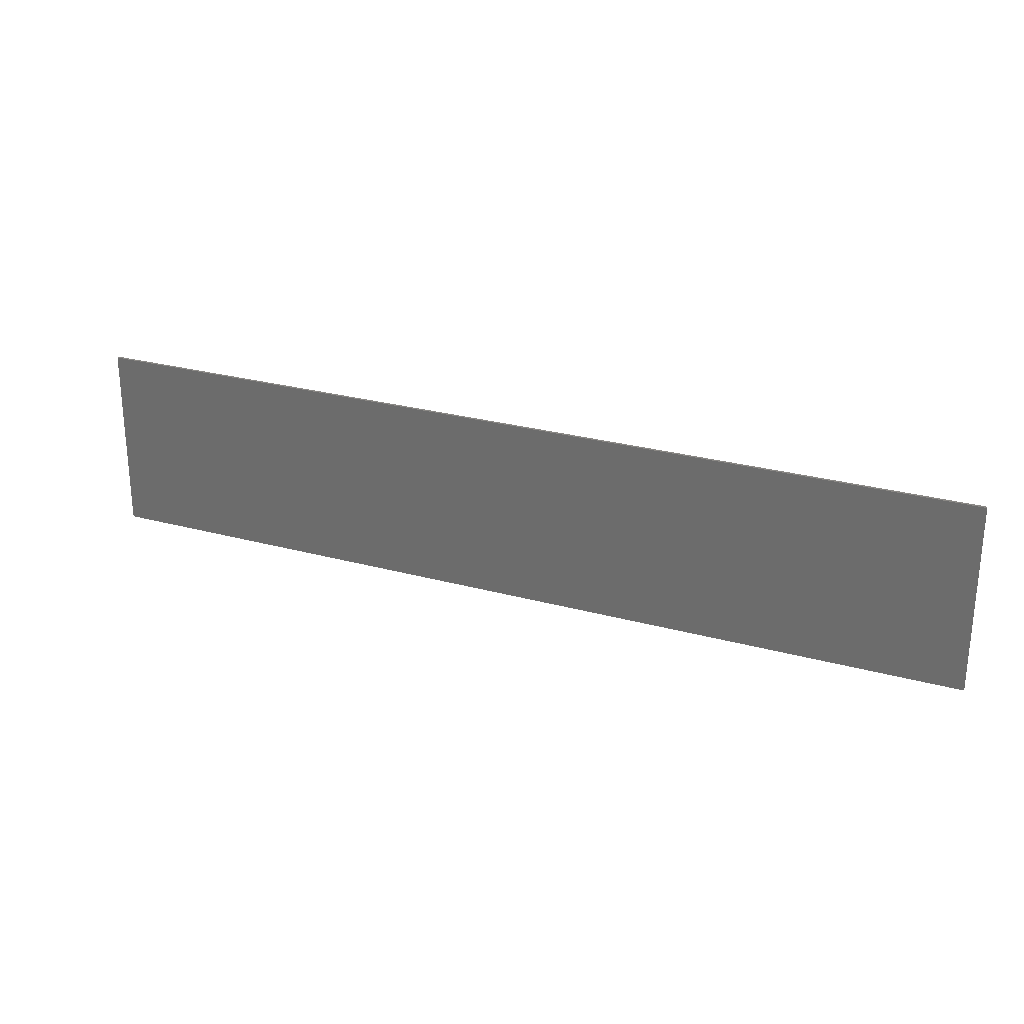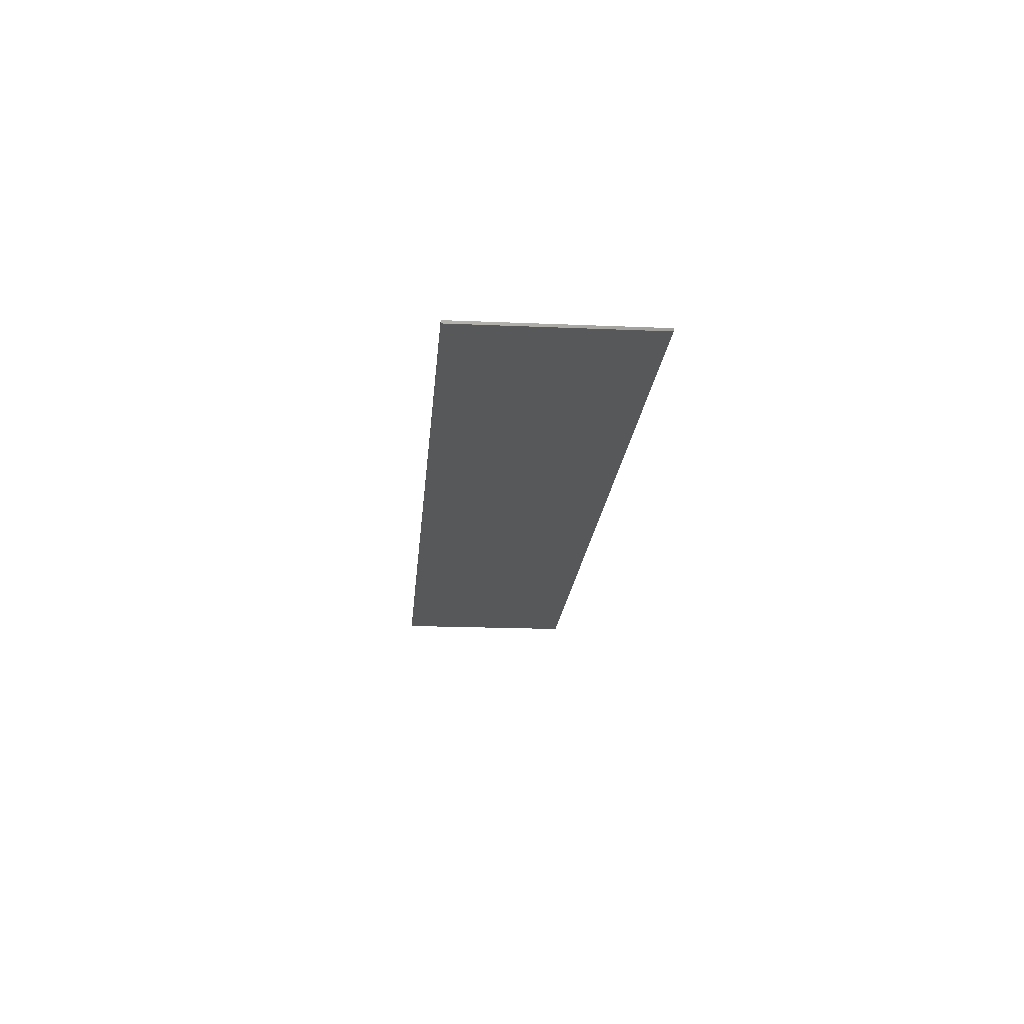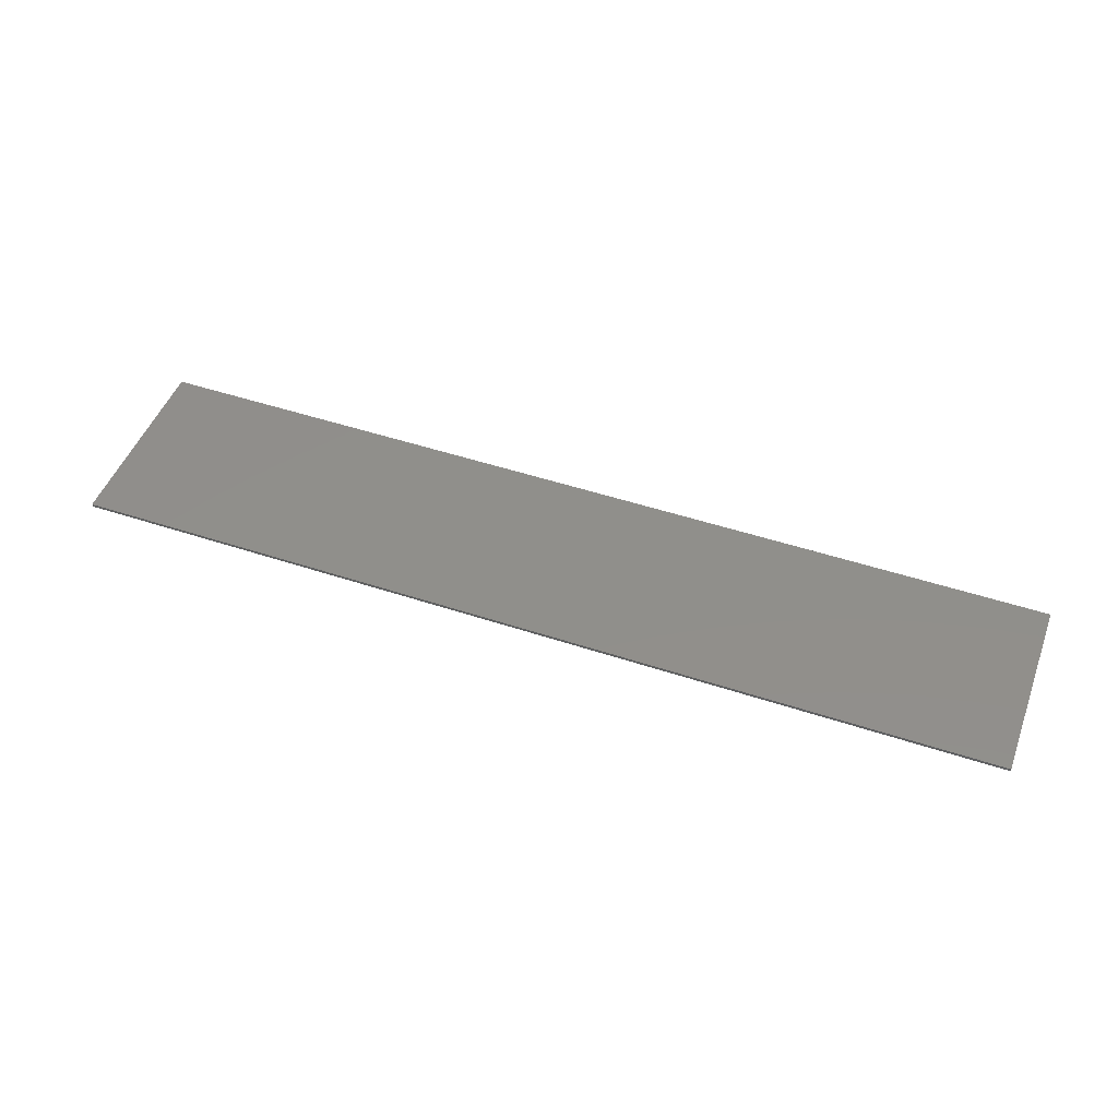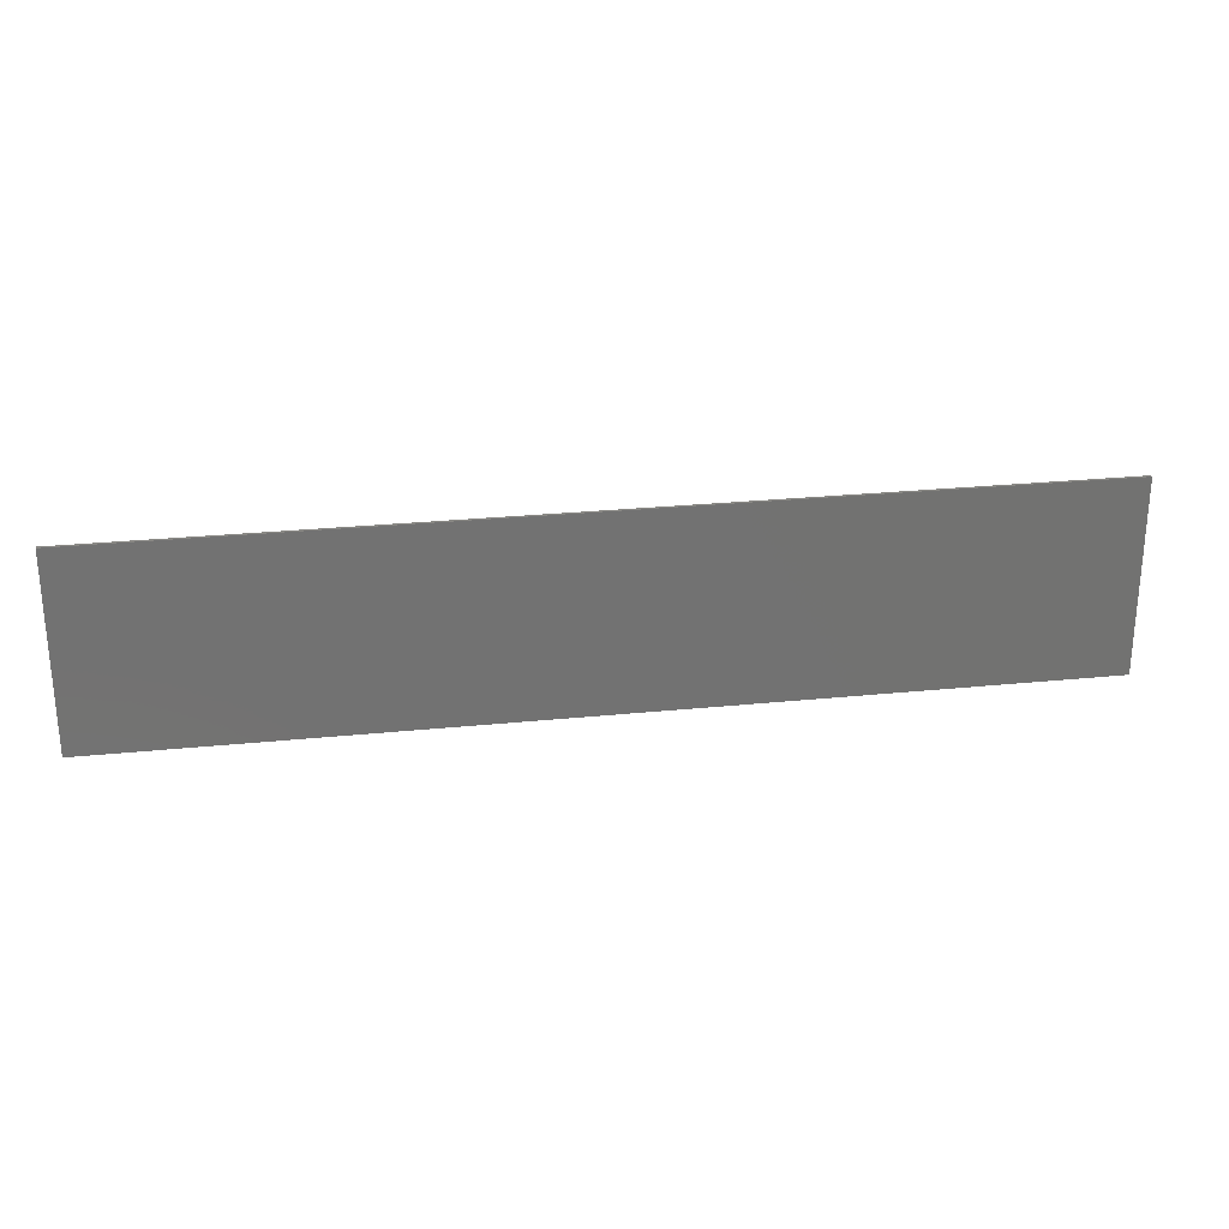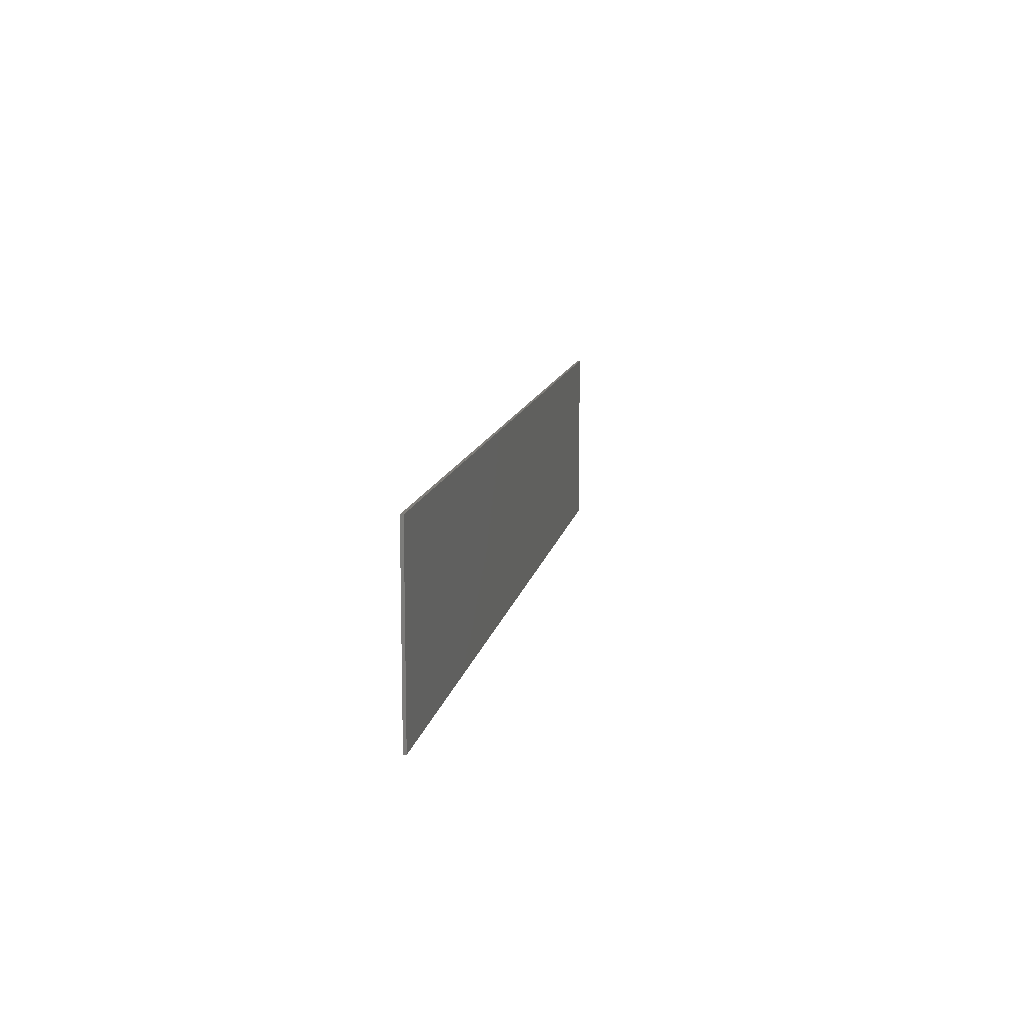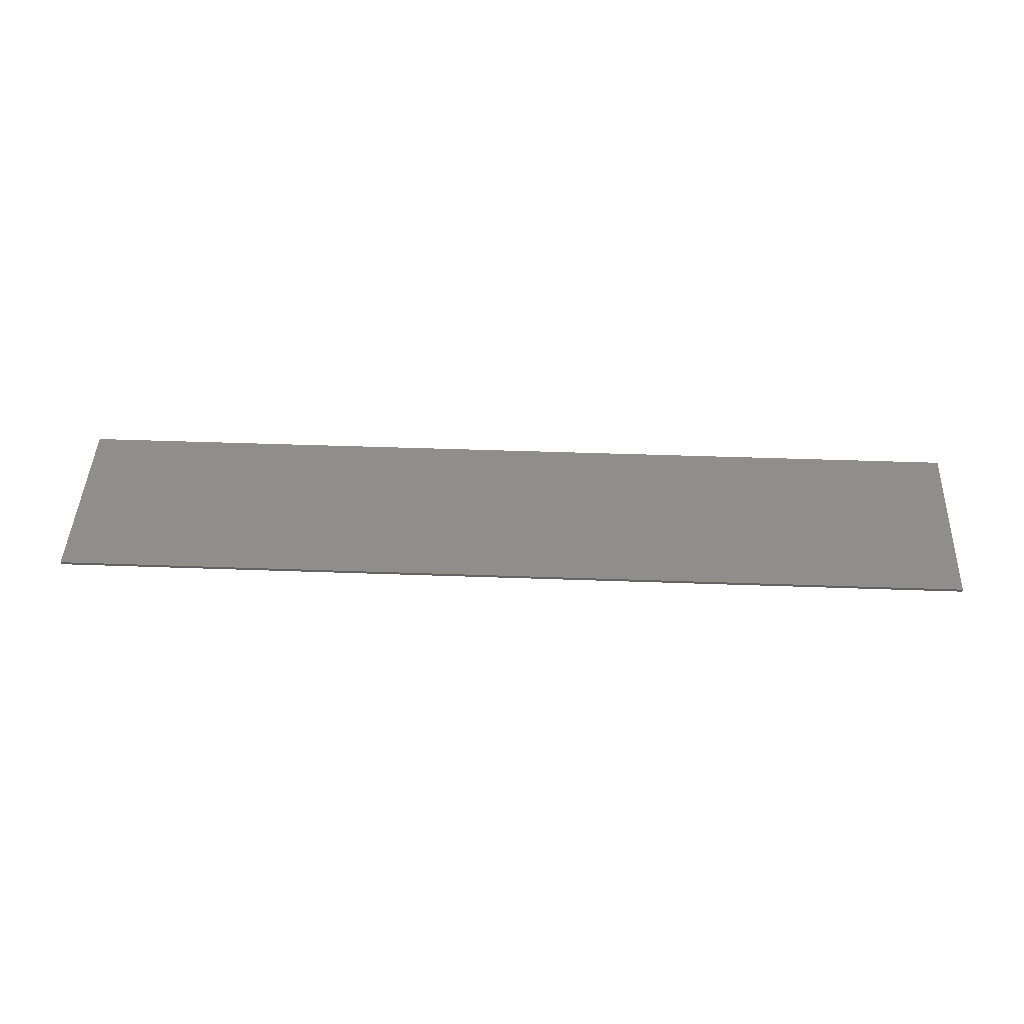
<metadata>
{"format":"stl","ext":"stl","renderer":"f3d","projection":"perspective","resolution":1024,"background":"white","views":[{"elev":25.9,"azim":-156.3,"up":"+Z"},{"elev":-19.1,"azim":85.4,"up":"+Y"},{"elev":48.7,"azim":20.3,"up":"+Y"},{"elev":26.0,"azim":170.8,"up":"+Z"},{"elev":12.0,"azim":100.3,"up":"+Z"},{"elev":44.5,"azim":-177.6,"up":"+Y"}]}
</metadata>
<code>
# stl→obj: 73 verts, 136 faces
v 15.6 0 3.2
v 15.6 0 -3.2
v -15.6 0 -3.2
v -15.6 0 3.2
v -15.6 -0.1 3.2
v 15.6 -0.1 3.2
v -15.6 -0.1 -3.2
v 15.6 -0.1 -3.2
v -15.6 -0.1 -0.68
v -15.12 -0.1 -0.04
v -15.12 -0.1 1.24
v -14.28 -0.1 1.64
v -14.12 -0.1 2.44
v -5.68 -0.1 3.2
v -11 -0.1 2.72
v -8.44 -0.1 2.56
v -6.48 -0.1 2.84
v -12.48 -0.1 2.36
v 3.68 -0.1 2.72
v 10.68 -0.1 3.2
v -3.68 -0.1 3.2
v -0.84 -0.1 2.6
v 0.12 -0.1 2.16
v 7.28 -0.1 2.56
v 0.6 -0.1 -2.28
v -0.16 -0.1 -2.84
v 1.72 -0.1 -2.68
v 15.16 -0.1 -1.76
v 14.48 -0.1 -2.64
v 15.6 -0.1 -0.12
v 15.28 -0.1 -0.4
v -5.92 -0.1 -3.2
v 6.56 -0.1 -2.72
v 3.32 -0.1 -2.52
v 4.96 -0.1 -2.48
v 2.68 -0.1 -2.44
v 4.56 -0.1 -2.2
v 4.12 -0.1 -2.16
v 11.6 -0.1 -2.36
v 12.56 -0.1 -2.2
v 10.64 -0.1 -2.16
v -2.64 -0.1 -2.76
v -12.68 -0.1 -1.68
v -13.28 -0.1 -1.76
v -12.64 -0.1 -2.12
v -9.96 -0.1 0.12
v -9.96 -0.1 -0.24
v -9.36 -0.1 -0.24
v -9.16 -0.1 0.16
v -12.68 -0.1 0.48
v -12.52 -0.1 0.08
v -11.76 -0.1 0.04
v -12.04 -0.1 0.84
v -10.84 -0.1 0.52
v -11.12 -0.1 1.12
v -10.44 -0.1 1.12
v -2.44 -0.1 -1.04
v -2.68 -0.1 -1.36
v -2.4 -0.1 -1.56
v -1.84 -0.1 -0.88
v -1.72 -0.1 -1.4
v -1.4 -0.1 -0.96
v 10.96 -0.1 -0.4
v 11.12 -0.1 -0.8
v 11.84 -0.1 -0.76
v 11.88 -0.1 0
v 12.76 -0.1 -0.12
v 12.56 -0.1 0.2
v 13.16 -0.1 0.12
v 13.2 -0.1 -0.64
v 13.2 -0.1 -0.96
v 13.68 -0.1 -0.92
v 13.8 -0.1 -0.68
f 1 2 3
f 3 4 1
f 5 6 1
f 1 4 5
f 7 5 4
f 4 3 7
f 8 7 3
f 3 2 8
f 6 8 2
f 2 1 6
f 9 10 11
f 11 5 9
f 5 11 12
f 12 13 5
f 14 5 15
f 15 16 14
f 14 16 17
f 15 5 13
f 13 18 15
f 19 20 21
f 21 22 19
f 19 22 23
f 20 19 24
f 25 26 27
f 28 29 8
f 30 31 28
f 28 8 30
f 26 32 8
f 27 26 8
f 8 33 27
f 34 27 33
f 33 35 34
f 36 27 34
f 37 38 34
f 34 35 37
f 39 33 8
f 8 29 39
f 40 39 29
f 41 33 39
f 42 32 26
f 43 44 45
f 46 47 48
f 48 49 46
f 50 51 52
f 52 53 50
f 53 52 54
f 54 55 53
f 56 55 54
f 57 58 59
f 59 60 57
f 60 59 61
f 61 62 60
f 63 64 65
f 65 66 63
f 66 65 67
f 67 68 66
f 68 67 69
f 70 71 72
f 72 73 70
f 44 9 7
f 7 45 44
f 45 7 32
f 43 45 32
f 32 47 43
f 48 47 32
f 49 48 32
f 32 58 49
f 58 32 42
f 42 59 58
f 61 59 42
f 42 26 61
f 62 61 26
f 26 25 62
f 10 9 44
f 44 51 10
f 51 44 43
f 43 52 51
f 52 43 47
f 47 54 52
f 54 47 46
f 46 56 54
f 56 46 49
f 49 16 56
f 10 51 50
f 50 12 10
f 12 11 10
f 18 13 12
f 12 50 18
f 18 50 53
f 53 15 18
f 15 53 55
f 15 55 56
f 56 16 15
f 17 16 49
f 49 58 17
f 17 58 57
f 57 14 17
f 21 14 57
f 57 60 21
f 22 21 60
f 60 62 22
f 23 22 62
f 62 25 23
f 36 23 25
f 25 27 36
f 36 34 38
f 38 23 36
f 19 23 38
f 38 37 19
f 24 19 37
f 37 35 24
f 24 35 33
f 33 63 24
f 64 63 33
f 33 41 64
f 65 64 41
f 41 39 65
f 65 39 40
f 40 71 65
f 65 71 70
f 70 67 65
f 69 67 70
f 70 73 69
f 69 73 31
f 31 30 69
f 69 30 6
f 6 68 69
f 68 6 20
f 20 66 68
f 66 20 24
f 24 63 66
f 72 71 40
f 40 29 72
f 72 29 28
f 28 73 72
f 31 73 28

</code>
